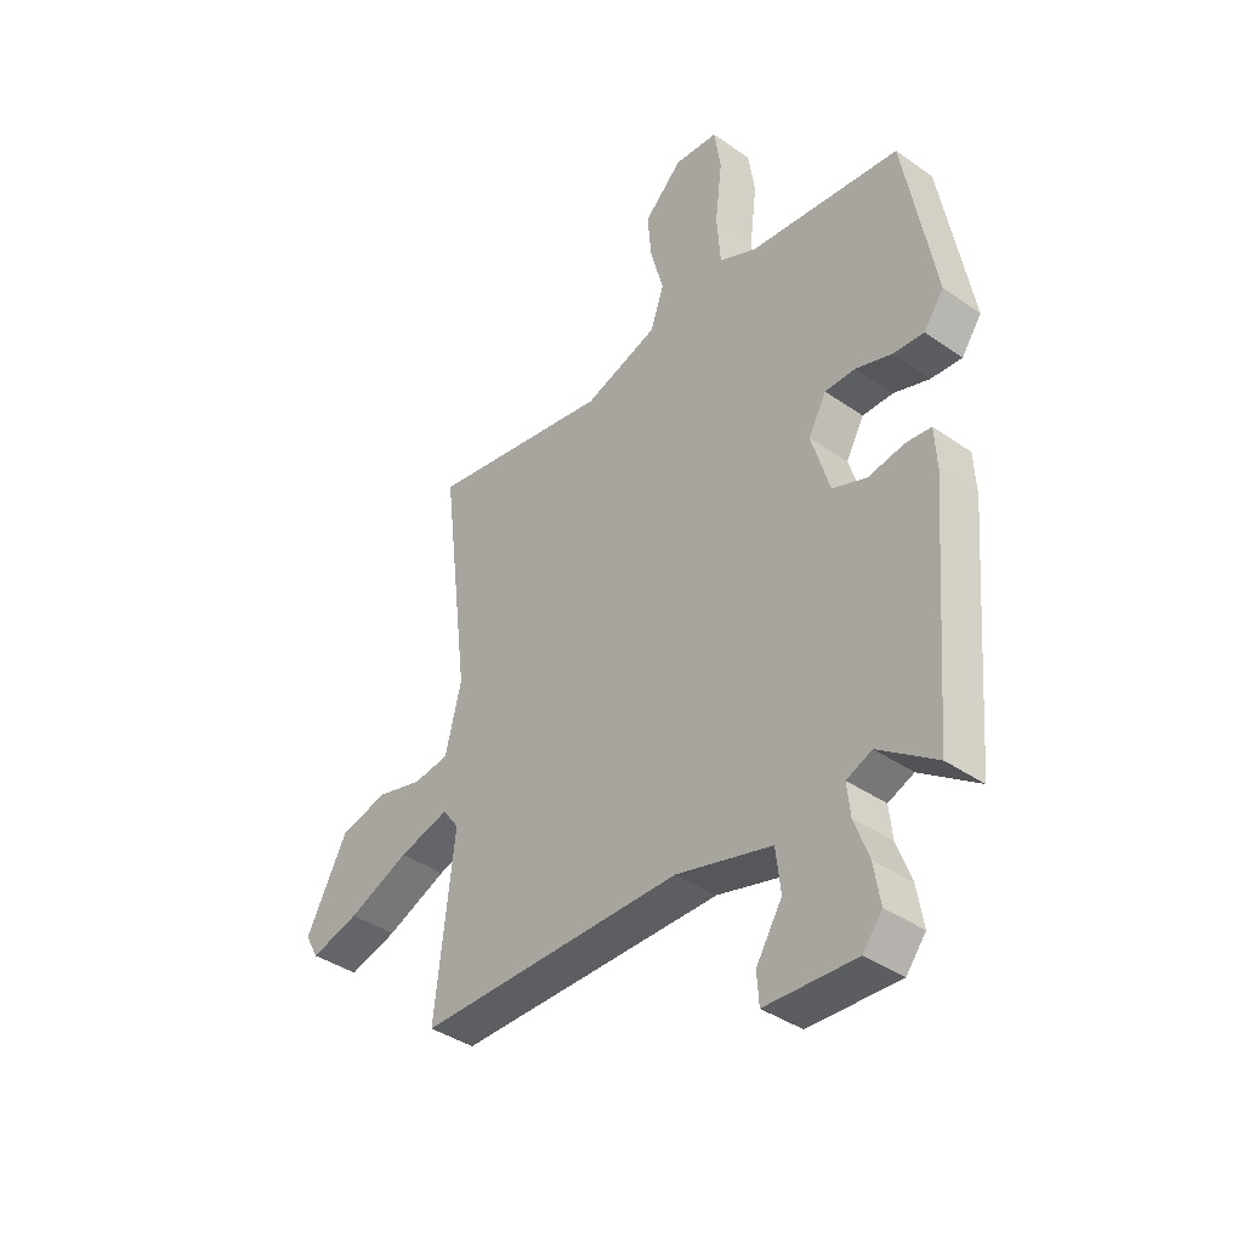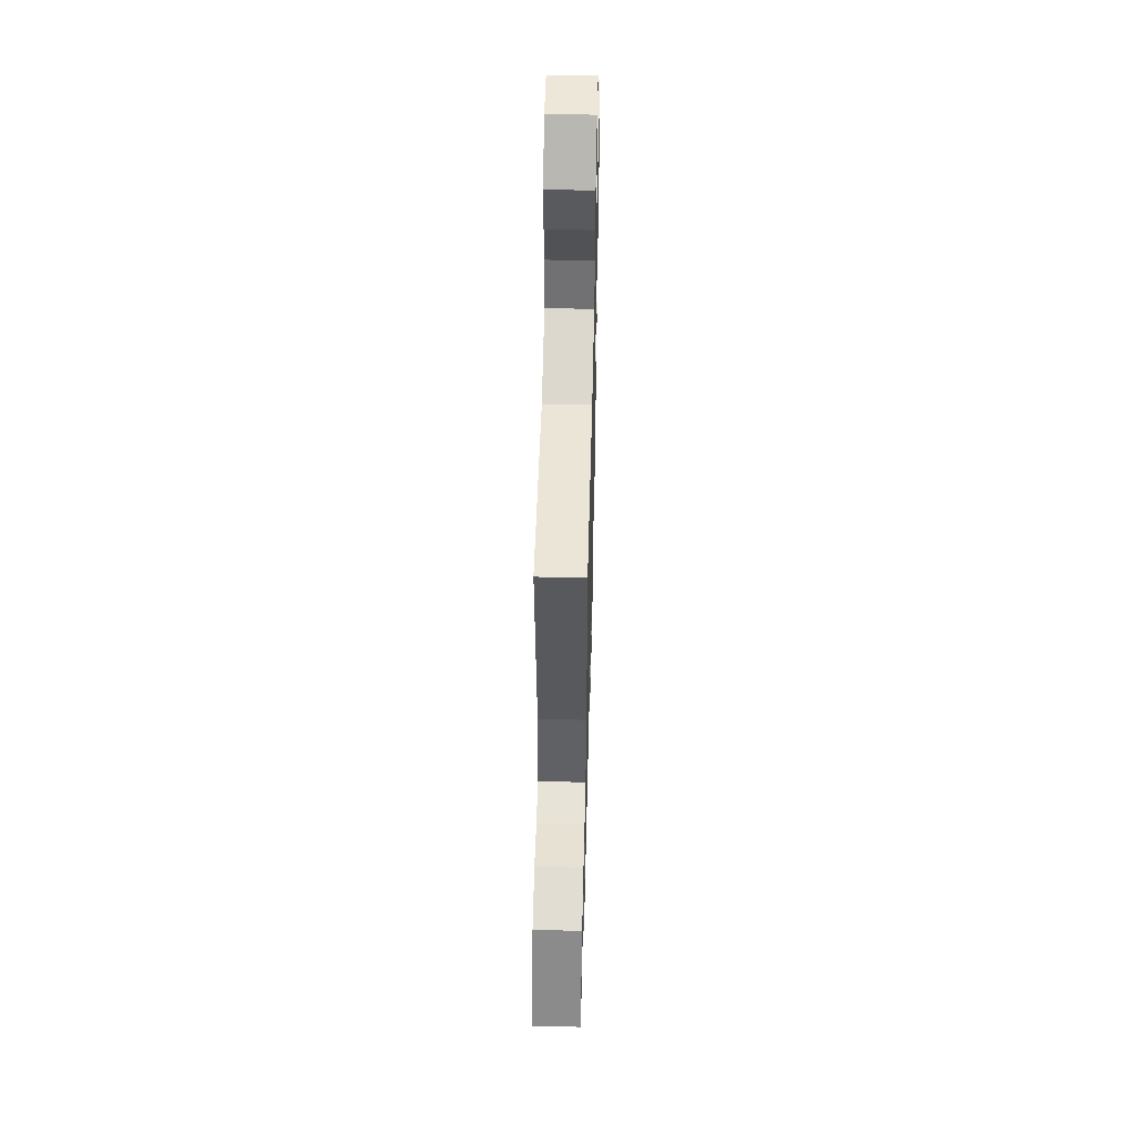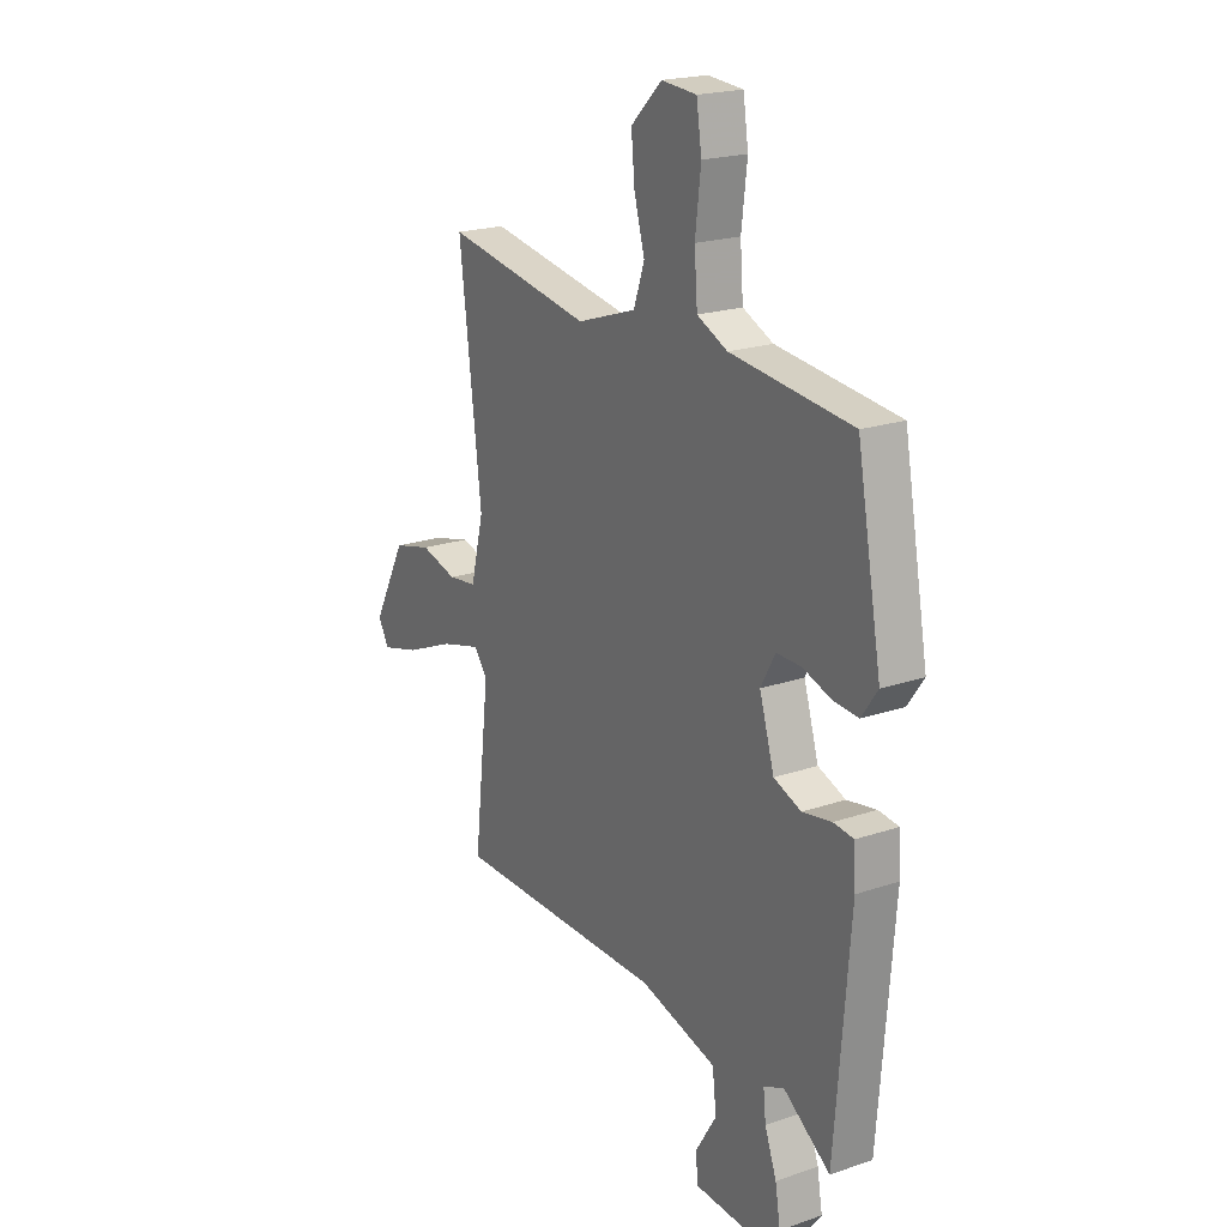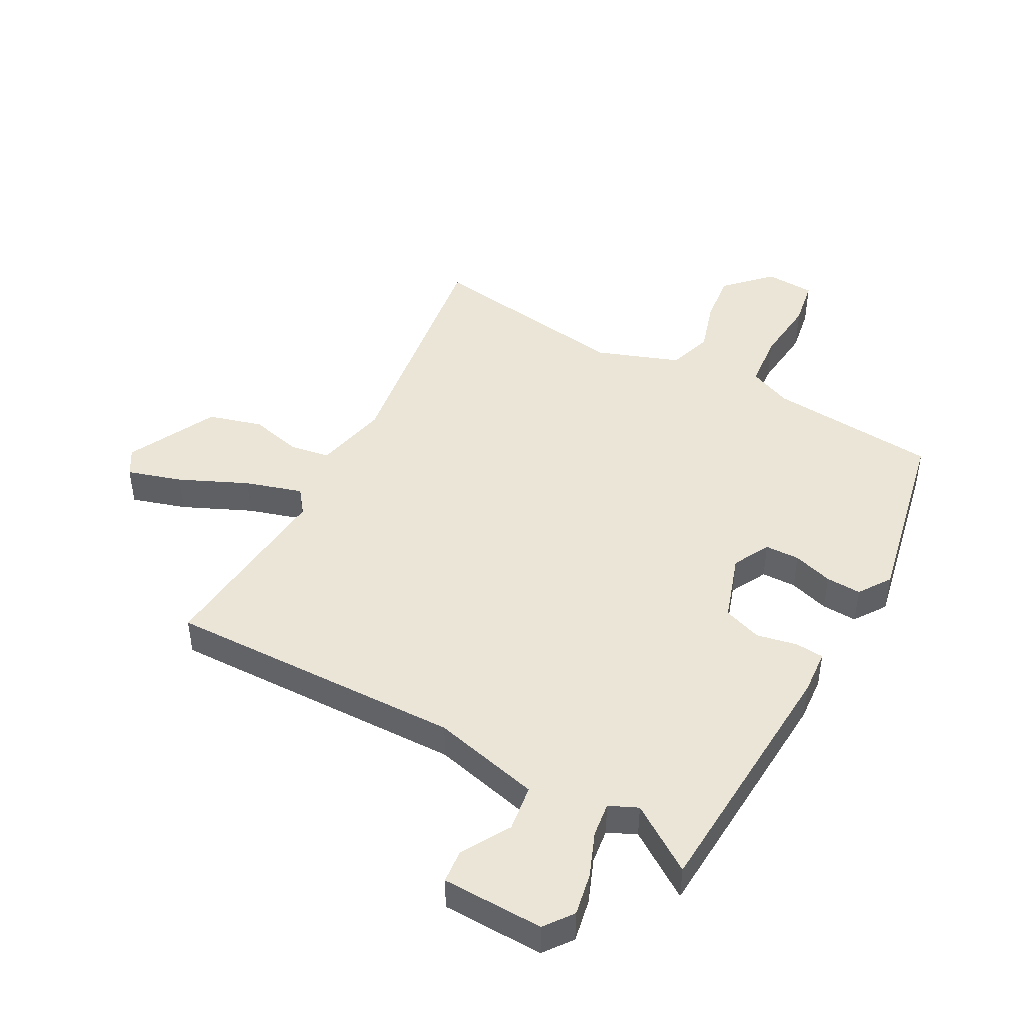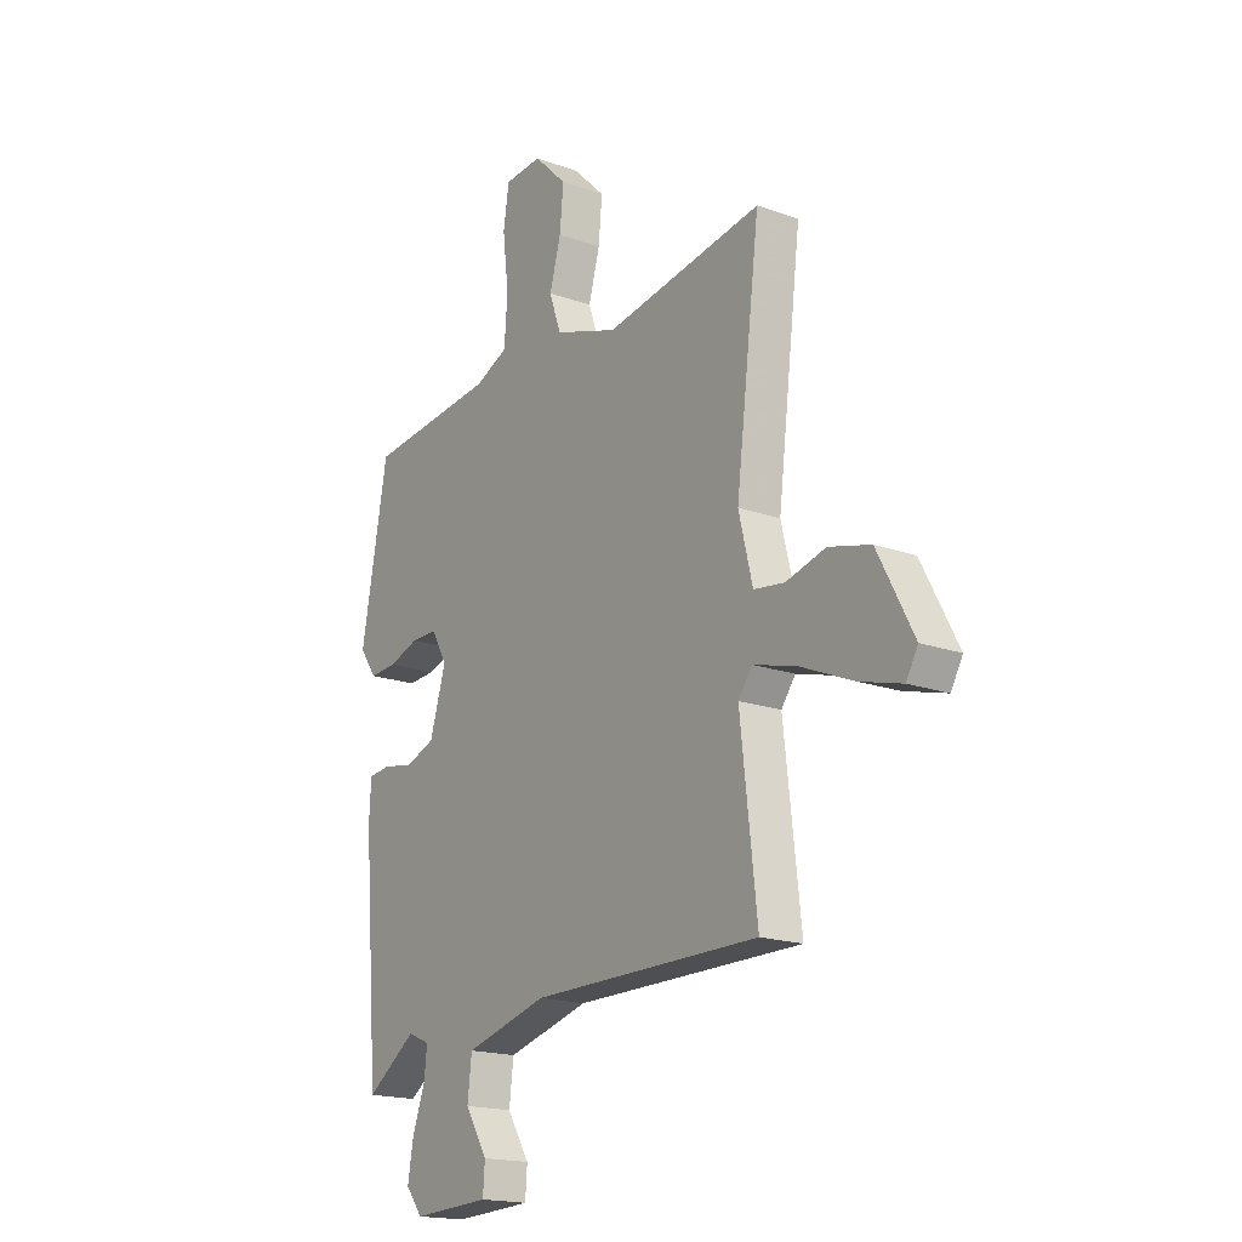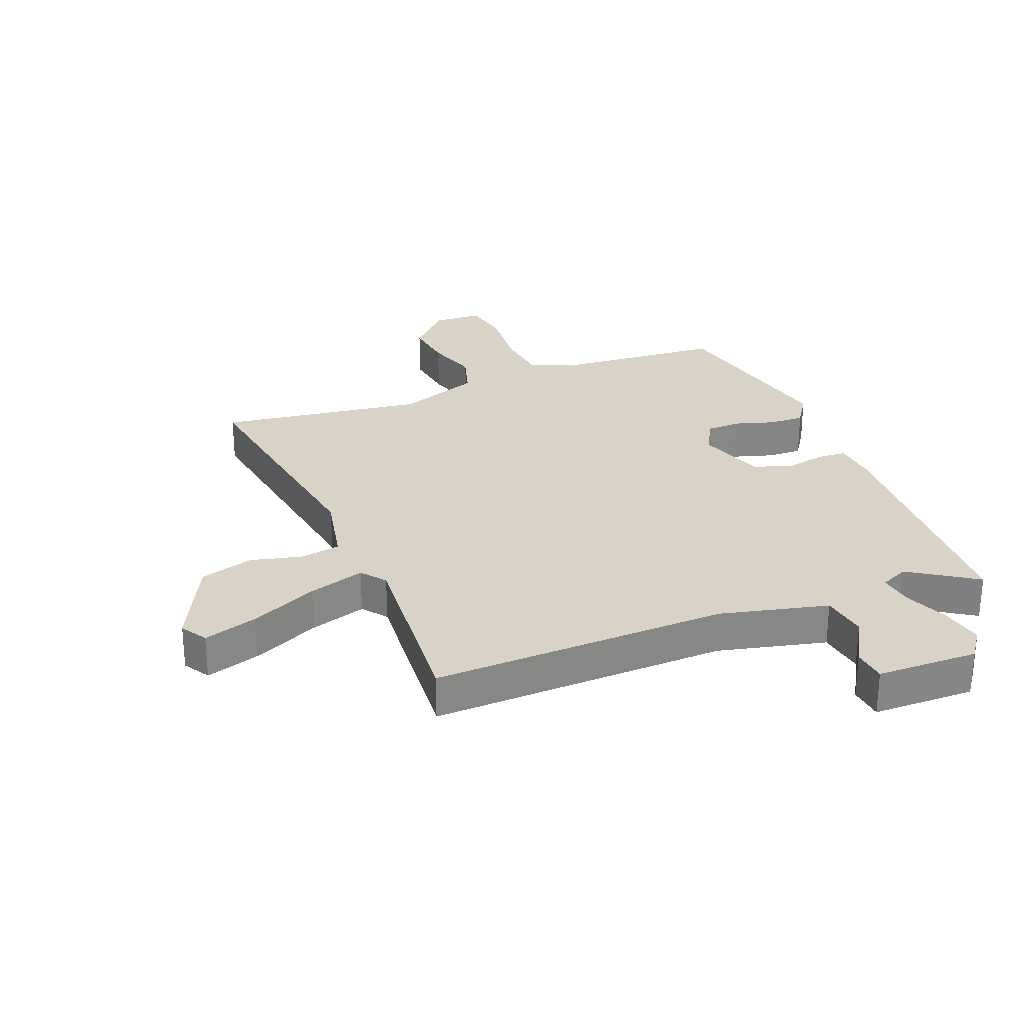
<metadata>
{"format":"obj","ext":"obj","renderer":"f3d","projection":"perspective","resolution":1024,"background":"white","views":[{"elev":-39.2,"azim":-131.1,"up":"+Z"},{"elev":53.7,"azim":91.4,"up":"+Z"},{"elev":20.6,"azim":-121.7,"up":"+Z"},{"elev":45.6,"azim":-152.7,"up":"+Y"},{"elev":-18.1,"azim":55.1,"up":"+Z"},{"elev":28.1,"azim":156.6,"up":"+Y"}]}
</metadata>
<code>
v -0.443 0.07 0.494
v -0.164 0.07 0.524
v -0.094 0.07 0.556
v -0.087 0.07 0.647
v -0.1 0.07 0.755
v -0.088 0.07 0.834
v -0.007 0.07 0.84
v 0.064 0.07 0.771
v 0.056 0.07 0.687
v 0.032 0.07 0.601
v 0.057 0.07 0.529
v 0.194 0.07 0.483
v 0.533 0.07 0.541
v 0.482 0.07 0.125
v 0.512 0.07 0.004
v 0.578 0.07 -0.005
v 0.663 0.07 0.018
v 0.752 0.07 -0.005
v 0.829 0.07 -0.151
v 0.804 0.07 -0.195
v 0.714 0.07 -0.17
v 0.601 0.07 -0.122
v 0.507 0.07 -0.096
v 0.477 0.07 -0.137
v 0.513 0.07 -0.45
v 0.023 0.07 -0.451
v -0.154 0.07 -0.499
v -0.163 0.07 -0.576
v -0.115 0.07 -0.654
v -0.119 0.07 -0.71
v -0.286 0.07 -0.718
v -0.322 0.07 -0.672
v -0.31 0.07 -0.601
v -0.283 0.07 -0.528
v -0.277 0.07 -0.471
v -0.324 0.07 -0.451
v -0.431 0.07 -0.527
v -0.465 0.07 -0.105
v -0.461 0.07 -0.031
v -0.414 0.07 -0.026
v -0.347 0.07 -0.038
v -0.284 0.07 -0.014
v -0.25 0.07 0.098
v -0.283 0.07 0.158
v -0.34 0.07 0.158
v -0.405 0.07 0.136
v -0.463 0.07 0.132
v -0.5 0.07 0.184
v -0.443 0 0.494
v -0.164 0 0.524
v -0.094 0 0.556
v -0.087 0 0.647
v -0.1 0 0.755
v -0.088 0 0.834
v -0.007 0 0.84
v 0.064 0 0.771
v 0.056 0 0.687
v 0.032 0 0.601
v 0.057 0 0.529
v 0.194 0 0.483
v 0.533 0 0.541
v 0.482 0 0.125
v 0.512 0 0.004
v 0.578 0 -0.005
v 0.663 0 0.018
v 0.752 0 -0.005
v 0.829 0 -0.151
v 0.804 0 -0.195
v 0.714 0 -0.17
v 0.601 0 -0.122
v 0.507 0 -0.096
v 0.477 0 -0.137
v 0.513 0 -0.45
v 0.023 0 -0.451
v -0.154 0 -0.499
v -0.163 0 -0.576
v -0.115 0 -0.654
v -0.119 0 -0.71
v -0.286 0 -0.718
v -0.322 0 -0.672
v -0.31 0 -0.601
v -0.283 0 -0.528
v -0.277 0 -0.471
v -0.324 0 -0.451
v -0.431 0 -0.527
v -0.465 0 -0.105
v -0.461 0 -0.031
v -0.414 0 -0.026
v -0.347 0 -0.038
v -0.284 0 -0.014
v -0.25 0 0.098
v -0.283 0 0.158
v -0.34 0 0.158
v -0.405 0 0.136
v -0.463 0 0.132
v -0.5 0 0.184
f 45 46 47 48
f 44 45 48 1
f 43 44 1 2
f 38 39 40 41
f 36 37 38 41
f 35 36 41 42
f 31 32 33 34
f 31 34 35
f 28 29 30 31
f 27 28 31 35
f 26 27 35 42
f 24 25 26 42
f 19 20 21 22
f 19 22 23
f 16 17 18 19
f 15 16 19 23
f 14 15 23 24
f 12 13 14
f 11 12 14 24
f 7 8 9 10
f 5 6 7 10
f 4 5 10 11
f 3 4 11 24
f 43 2 3 24
f 24 42 43
f 96 95 94 93
f 49 96 93 92
f 50 49 92 91
f 89 88 87 86
f 89 86 85 84
f 90 89 84 83
f 82 81 80 79
f 83 82 79
f 79 78 77 76
f 83 79 76 75
f 90 83 75 74
f 90 74 73 72
f 70 69 68 67
f 71 70 67
f 67 66 65 64
f 71 67 64 63
f 72 71 63 62
f 62 61 60
f 72 62 60 59
f 58 57 56 55
f 58 55 54 53
f 59 58 53 52
f 72 59 52 51
f 72 51 50 91
f 91 90 72
f 1 49 50 2
f 2 50 51 3
f 3 51 52 4
f 4 52 53 5
f 5 53 54 6
f 6 54 55 7
f 7 55 56 8
f 8 56 57 9
f 9 57 58 10
f 10 58 59 11
f 11 59 60 12
f 12 60 61 13
f 13 61 62 14
f 14 62 63 15
f 15 63 64 16
f 16 64 65 17
f 17 65 66 18
f 18 66 67 19
f 19 67 68 20
f 20 68 69 21
f 21 69 70 22
f 22 70 71 23
f 23 71 72 24
f 24 72 73 25
f 25 73 74 26
f 26 74 75 27
f 27 75 76 28
f 28 76 77 29
f 29 77 78 30
f 30 78 79 31
f 31 79 80 32
f 32 80 81 33
f 33 81 82 34
f 34 82 83 35
f 35 83 84 36
f 36 84 85 37
f 37 85 86 38
f 38 86 87 39
f 39 87 88 40
f 40 88 89 41
f 41 89 90 42
f 42 90 91 43
f 43 91 92 44
f 44 92 93 45
f 45 93 94 46
f 46 94 95 47
f 47 95 96 48
f 48 96 49 1

</code>
